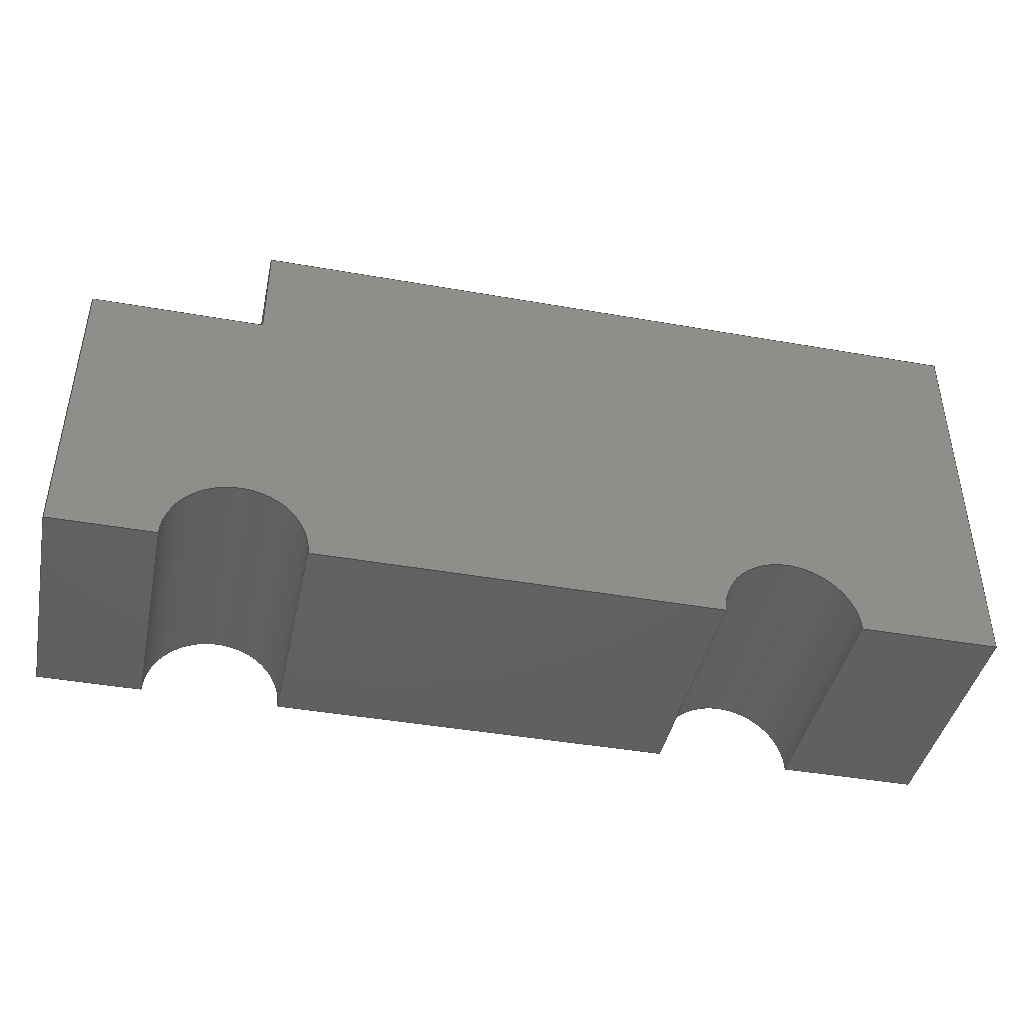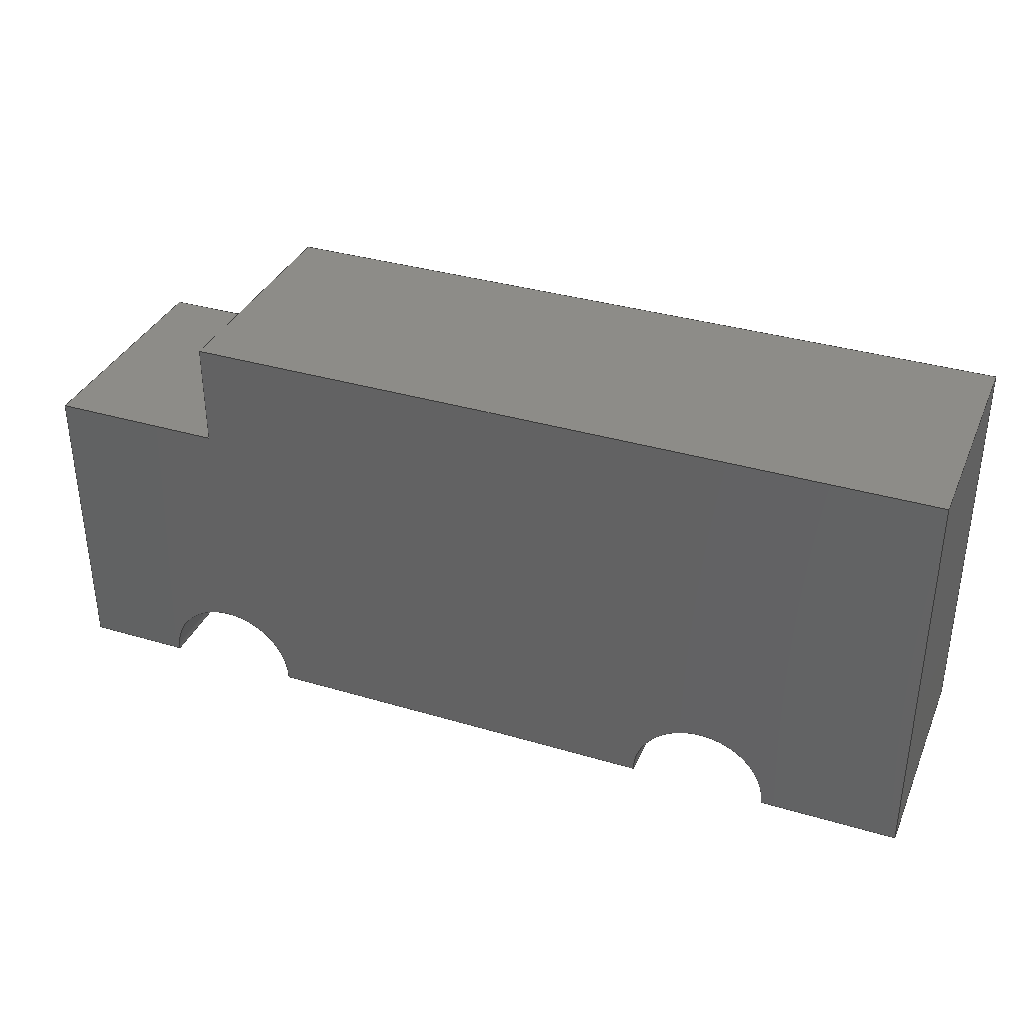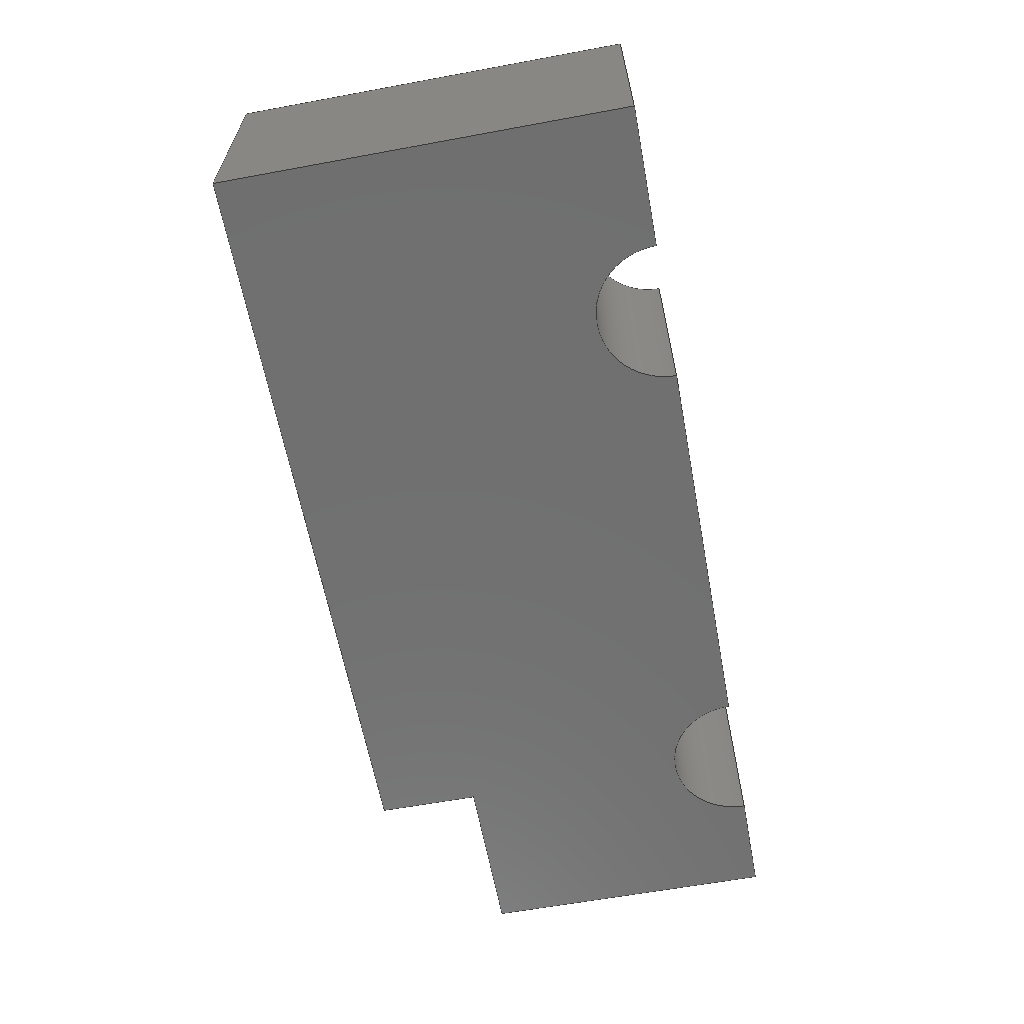
<metadata>
{"format":"step","ext":"step","renderer":"f3d","projection":"perspective","resolution":1024,"background":"white","views":[{"elev":-42.5,"azim":168.1,"up":"+Y"},{"elev":35.3,"azim":-158.5,"up":"+Y"},{"elev":-62.1,"azim":-79.4,"up":"+Z"}]}
</metadata>
<code>
ISO-10303-21;
DATA;
#1=MECHANICAL_DESIGN_GEOMETRIC_PRESENTATION_REPRESENTATION('',(#4),#376);
#2=SHAPE_REPRESENTATION_RELATIONSHIP('SRR','None',#382,#3);
#3=ADVANCED_BREP_SHAPE_REPRESENTATION('',(#5),#375);
#4=STYLED_ITEM('',(#391),#5);
#5=MANIFOLD_SOLID_BREP('Body1',#220);
#6=CYLINDRICAL_SURFACE('',#238,0.6);
#7=CYLINDRICAL_SURFACE('',#241,0.6);
#8=FACE_OUTER_BOUND('',#20,.T.);
#9=FACE_OUTER_BOUND('',#21,.T.);
#10=FACE_OUTER_BOUND('',#22,.T.);
#11=FACE_OUTER_BOUND('',#23,.T.);
#12=FACE_OUTER_BOUND('',#24,.T.);
#13=FACE_OUTER_BOUND('',#25,.T.);
#14=FACE_OUTER_BOUND('',#26,.T.);
#15=FACE_OUTER_BOUND('',#27,.T.);
#16=FACE_OUTER_BOUND('',#28,.T.);
#17=FACE_OUTER_BOUND('',#29,.T.);
#18=FACE_OUTER_BOUND('',#30,.T.);
#19=FACE_OUTER_BOUND('',#31,.T.);
#20=EDGE_LOOP('',(#138,#139,#140,#141,#142,#143,#144,#145,#146,#147));
#21=EDGE_LOOP('',(#148,#149,#150,#151));
#22=EDGE_LOOP('',(#152,#153,#154,#155));
#23=EDGE_LOOP('',(#156,#157,#158,#159));
#24=EDGE_LOOP('',(#160,#161,#162,#163));
#25=EDGE_LOOP('',(#164,#165,#166,#167));
#26=EDGE_LOOP('',(#168,#169,#170,#171));
#27=EDGE_LOOP('',(#172,#173,#174,#175));
#28=EDGE_LOOP('',(#176,#177,#178,#179));
#29=EDGE_LOOP('',(#180,#181,#182,#183));
#30=EDGE_LOOP('',(#184,#185,#186,#187));
#31=EDGE_LOOP('',(#188,#189,#190,#191,#192,#193,#194,#195,#196,#197));
#32=CIRCLE('',#235,0.6);
#33=CIRCLE('',#236,0.6);
#34=CIRCLE('',#239,0.6);
#35=CIRCLE('',#242,0.6);
#36=LINE('',#314,#62);
#37=LINE('',#316,#63);
#38=LINE('',#320,#64);
#39=LINE('',#324,#65);
#40=LINE('',#326,#66);
#41=LINE('',#328,#67);
#42=LINE('',#330,#68);
#43=LINE('',#331,#69);
#44=LINE('',#334,#70);
#45=LINE('',#336,#71);
#46=LINE('',#337,#72);
#47=LINE('',#341,#73);
#48=LINE('',#344,#74);
#49=LINE('',#345,#75);
#50=LINE('',#349,#76);
#51=LINE('',#352,#77);
#52=LINE('',#353,#78);
#53=LINE('',#356,#79);
#54=LINE('',#357,#80);
#55=LINE('',#360,#81);
#56=LINE('',#361,#82);
#57=LINE('',#364,#83);
#58=LINE('',#365,#84);
#59=LINE('',#368,#85);
#60=LINE('',#369,#86);
#61=LINE('',#371,#87);
#62=VECTOR('',#254,0.01);
#63=VECTOR('',#255,0.01);
#64=VECTOR('',#258,0.01);
#65=VECTOR('',#261,0.01);
#66=VECTOR('',#262,0.01);
#67=VECTOR('',#263,0.01);
#68=VECTOR('',#264,0.01);
#69=VECTOR('',#265,0.01);
#70=VECTOR('',#268,0.01);
#71=VECTOR('',#269,0.01);
#72=VECTOR('',#270,0.01);
#73=VECTOR('',#275,0.01);
#74=VECTOR('',#278,0.01);
#75=VECTOR('',#279,0.01);
#76=VECTOR('',#284,0.01);
#77=VECTOR('',#287,0.01);
#78=VECTOR('',#288,0.01);
#79=VECTOR('',#291,0.01);
#80=VECTOR('',#292,0.01);
#81=VECTOR('',#295,0.01);
#82=VECTOR('',#296,0.01);
#83=VECTOR('',#299,0.01);
#84=VECTOR('',#300,0.01);
#85=VECTOR('',#303,0.01);
#86=VECTOR('',#304,0.01);
#87=VECTOR('',#307,0.01);
#88=VERTEX_POINT('',#312);
#89=VERTEX_POINT('',#313);
#90=VERTEX_POINT('',#315);
#91=VERTEX_POINT('',#317);
#92=VERTEX_POINT('',#319);
#93=VERTEX_POINT('',#321);
#94=VERTEX_POINT('',#323);
#95=VERTEX_POINT('',#325);
#96=VERTEX_POINT('',#327);
#97=VERTEX_POINT('',#329);
#98=VERTEX_POINT('',#333);
#99=VERTEX_POINT('',#335);
#100=VERTEX_POINT('',#339);
#101=VERTEX_POINT('',#343);
#102=VERTEX_POINT('',#347);
#103=VERTEX_POINT('',#351);
#104=VERTEX_POINT('',#355);
#105=VERTEX_POINT('',#359);
#106=VERTEX_POINT('',#363);
#107=VERTEX_POINT('',#367);
#108=EDGE_CURVE('',#88,#89,#36,.T.);
#109=EDGE_CURVE('',#89,#90,#37,.T.);
#110=EDGE_CURVE('',#90,#91,#32,.T.);
#111=EDGE_CURVE('',#91,#92,#38,.T.);
#112=EDGE_CURVE('',#92,#93,#33,.T.);
#113=EDGE_CURVE('',#93,#94,#39,.T.);
#114=EDGE_CURVE('',#94,#95,#40,.T.);
#115=EDGE_CURVE('',#95,#96,#41,.T.);
#116=EDGE_CURVE('',#96,#97,#42,.T.);
#117=EDGE_CURVE('',#97,#88,#43,.T.);
#118=EDGE_CURVE('',#98,#89,#44,.T.);
#119=EDGE_CURVE('',#99,#98,#45,.T.);
#120=EDGE_CURVE('',#90,#99,#46,.T.);
#121=EDGE_CURVE('',#100,#99,#34,.T.);
#122=EDGE_CURVE('',#91,#100,#47,.T.);
#123=EDGE_CURVE('',#101,#100,#48,.T.);
#124=EDGE_CURVE('',#92,#101,#49,.T.);
#125=EDGE_CURVE('',#102,#101,#35,.T.);
#126=EDGE_CURVE('',#93,#102,#50,.T.);
#127=EDGE_CURVE('',#103,#102,#51,.T.);
#128=EDGE_CURVE('',#94,#103,#52,.T.);
#129=EDGE_CURVE('',#104,#103,#53,.T.);
#130=EDGE_CURVE('',#95,#104,#54,.T.);
#131=EDGE_CURVE('',#105,#104,#55,.T.);
#132=EDGE_CURVE('',#96,#105,#56,.T.);
#133=EDGE_CURVE('',#106,#105,#57,.T.);
#134=EDGE_CURVE('',#97,#106,#58,.T.);
#135=EDGE_CURVE('',#107,#106,#59,.T.);
#136=EDGE_CURVE('',#88,#107,#60,.T.);
#137=EDGE_CURVE('',#98,#107,#61,.T.);
#138=ORIENTED_EDGE('',*,*,#108,.T.);
#139=ORIENTED_EDGE('',*,*,#109,.T.);
#140=ORIENTED_EDGE('',*,*,#110,.T.);
#141=ORIENTED_EDGE('',*,*,#111,.T.);
#142=ORIENTED_EDGE('',*,*,#112,.T.);
#143=ORIENTED_EDGE('',*,*,#113,.T.);
#144=ORIENTED_EDGE('',*,*,#114,.T.);
#145=ORIENTED_EDGE('',*,*,#115,.T.);
#146=ORIENTED_EDGE('',*,*,#116,.T.);
#147=ORIENTED_EDGE('',*,*,#117,.T.);
#148=ORIENTED_EDGE('',*,*,#118,.F.);
#149=ORIENTED_EDGE('',*,*,#119,.F.);
#150=ORIENTED_EDGE('',*,*,#120,.F.);
#151=ORIENTED_EDGE('',*,*,#109,.F.);
#152=ORIENTED_EDGE('',*,*,#120,.T.);
#153=ORIENTED_EDGE('',*,*,#121,.F.);
#154=ORIENTED_EDGE('',*,*,#122,.F.);
#155=ORIENTED_EDGE('',*,*,#110,.F.);
#156=ORIENTED_EDGE('',*,*,#122,.T.);
#157=ORIENTED_EDGE('',*,*,#123,.F.);
#158=ORIENTED_EDGE('',*,*,#124,.F.);
#159=ORIENTED_EDGE('',*,*,#111,.F.);
#160=ORIENTED_EDGE('',*,*,#124,.T.);
#161=ORIENTED_EDGE('',*,*,#125,.F.);
#162=ORIENTED_EDGE('',*,*,#126,.F.);
#163=ORIENTED_EDGE('',*,*,#112,.F.);
#164=ORIENTED_EDGE('',*,*,#126,.T.);
#165=ORIENTED_EDGE('',*,*,#127,.F.);
#166=ORIENTED_EDGE('',*,*,#128,.F.);
#167=ORIENTED_EDGE('',*,*,#113,.F.);
#168=ORIENTED_EDGE('',*,*,#128,.T.);
#169=ORIENTED_EDGE('',*,*,#129,.F.);
#170=ORIENTED_EDGE('',*,*,#130,.F.);
#171=ORIENTED_EDGE('',*,*,#114,.F.);
#172=ORIENTED_EDGE('',*,*,#130,.T.);
#173=ORIENTED_EDGE('',*,*,#131,.F.);
#174=ORIENTED_EDGE('',*,*,#132,.F.);
#175=ORIENTED_EDGE('',*,*,#115,.F.);
#176=ORIENTED_EDGE('',*,*,#132,.T.);
#177=ORIENTED_EDGE('',*,*,#133,.F.);
#178=ORIENTED_EDGE('',*,*,#134,.F.);
#179=ORIENTED_EDGE('',*,*,#116,.F.);
#180=ORIENTED_EDGE('',*,*,#134,.T.);
#181=ORIENTED_EDGE('',*,*,#135,.F.);
#182=ORIENTED_EDGE('',*,*,#136,.F.);
#183=ORIENTED_EDGE('',*,*,#117,.F.);
#184=ORIENTED_EDGE('',*,*,#136,.T.);
#185=ORIENTED_EDGE('',*,*,#137,.F.);
#186=ORIENTED_EDGE('',*,*,#118,.T.);
#187=ORIENTED_EDGE('',*,*,#108,.F.);
#188=ORIENTED_EDGE('',*,*,#137,.T.);
#189=ORIENTED_EDGE('',*,*,#135,.T.);
#190=ORIENTED_EDGE('',*,*,#133,.T.);
#191=ORIENTED_EDGE('',*,*,#131,.T.);
#192=ORIENTED_EDGE('',*,*,#129,.T.);
#193=ORIENTED_EDGE('',*,*,#127,.T.);
#194=ORIENTED_EDGE('',*,*,#125,.T.);
#195=ORIENTED_EDGE('',*,*,#123,.T.);
#196=ORIENTED_EDGE('',*,*,#121,.T.);
#197=ORIENTED_EDGE('',*,*,#119,.T.);
#198=PLANE('',#234);
#199=PLANE('',#237);
#200=PLANE('',#240);
#201=PLANE('',#243);
#202=PLANE('',#244);
#203=PLANE('',#245);
#204=PLANE('',#246);
#205=PLANE('',#247);
#206=PLANE('',#248);
#207=PLANE('',#249);
#208=ADVANCED_FACE('',(#8),#198,.F.);
#209=ADVANCED_FACE('',(#9),#199,.T.);
#210=ADVANCED_FACE('',(#10),#6,.F.);
#211=ADVANCED_FACE('',(#11),#200,.T.);
#212=ADVANCED_FACE('',(#12),#7,.F.);
#213=ADVANCED_FACE('',(#13),#201,.T.);
#214=ADVANCED_FACE('',(#14),#202,.T.);
#215=ADVANCED_FACE('',(#15),#203,.T.);
#216=ADVANCED_FACE('',(#16),#204,.T.);
#217=ADVANCED_FACE('',(#17),#205,.T.);
#218=ADVANCED_FACE('',(#18),#206,.T.);
#219=ADVANCED_FACE('',(#19),#207,.T.);
#220=CLOSED_SHELL('',(#208,#209,#210,#211,#212,#213,#214,#215,#216,#217,
#218,#219));
#221=DERIVED_UNIT_ELEMENT(#223,1);
#222=DERIVED_UNIT_ELEMENT(#377,3);
#223=(
MASS_UNIT()
NAMED_UNIT(*)
SI_UNIT(.KILO.,.GRAM.)
);
#224=DERIVED_UNIT((#221,#222));
#225=MEASURE_REPRESENTATION_ITEM('density measure',
POSITIVE_RATIO_MEASURE(7850),#224);
#226=PROPERTY_DEFINITION_REPRESENTATION(#231,#228);
#227=PROPERTY_DEFINITION_REPRESENTATION(#232,#229);
#228=REPRESENTATION('material name',(#230),#375);
#229=REPRESENTATION('density',(#225),#375);
#230=DESCRIPTIVE_REPRESENTATION_ITEM('Steel','Steel');
#231=PROPERTY_DEFINITION('material property','material name',#384);
#232=PROPERTY_DEFINITION('material property','density of part',#384);
#233=AXIS2_PLACEMENT_3D('placement',#310,#250,#251);
#234=AXIS2_PLACEMENT_3D('',#311,#252,#253);
#235=AXIS2_PLACEMENT_3D('',#318,#256,#257);
#236=AXIS2_PLACEMENT_3D('',#322,#259,#260);
#237=AXIS2_PLACEMENT_3D('',#332,#266,#267);
#238=AXIS2_PLACEMENT_3D('',#338,#271,#272);
#239=AXIS2_PLACEMENT_3D('',#340,#273,#274);
#240=AXIS2_PLACEMENT_3D('',#342,#276,#277);
#241=AXIS2_PLACEMENT_3D('',#346,#280,#281);
#242=AXIS2_PLACEMENT_3D('',#348,#282,#283);
#243=AXIS2_PLACEMENT_3D('',#350,#285,#286);
#244=AXIS2_PLACEMENT_3D('',#354,#289,#290);
#245=AXIS2_PLACEMENT_3D('',#358,#293,#294);
#246=AXIS2_PLACEMENT_3D('',#362,#297,#298);
#247=AXIS2_PLACEMENT_3D('',#366,#301,#302);
#248=AXIS2_PLACEMENT_3D('',#370,#305,#306);
#249=AXIS2_PLACEMENT_3D('',#372,#308,#309);
#250=DIRECTION('axis',(0,0,1));
#251=DIRECTION('refdir',(1,0,0));
#252=DIRECTION('center_axis',(0,0,1));
#253=DIRECTION('ref_axis',(1,0,0));
#254=DIRECTION('',(0,-1,0));
#255=DIRECTION('',(-1,-1.184e-17,0));
#256=DIRECTION('center_axis',(0,0,1));
#257=DIRECTION('ref_axis',(1,1.48e-17,0));
#258=DIRECTION('',(-1,1.366e-18,0));
#259=DIRECTION('center_axis',(0,0,1));
#260=DIRECTION('ref_axis',(1,-2.961e-17,0));
#261=DIRECTION('',(-1,1.366e-18,0));
#262=DIRECTION('',(0,1,0));
#263=DIRECTION('',(1,0,0));
#264=DIRECTION('',(-6.496e-16,-1,0));
#265=DIRECTION('',(1,0,0));
#266=DIRECTION('center_axis',(1.184e-17,-1,0));
#267=DIRECTION('ref_axis',(1,1.184e-17,0));
#268=DIRECTION('',(0,0,-1));
#269=DIRECTION('',(1,1.184e-17,0));
#270=DIRECTION('',(0,0,1));
#271=DIRECTION('center_axis',(0,0,1));
#272=DIRECTION('ref_axis',(1,1.48e-17,0));
#273=DIRECTION('center_axis',(0,0,-1));
#274=DIRECTION('ref_axis',(1,1.48e-17,0));
#275=DIRECTION('',(0,0,1));
#276=DIRECTION('center_axis',(-1.366e-18,-1,0));
#277=DIRECTION('ref_axis',(1,-1.366e-18,0));
#278=DIRECTION('',(1,-1.366e-18,0));
#279=DIRECTION('',(0,0,1));
#280=DIRECTION('center_axis',(0,0,1));
#281=DIRECTION('ref_axis',(1,-2.961e-17,0));
#282=DIRECTION('center_axis',(0,0,-1));
#283=DIRECTION('ref_axis',(1,-2.961e-17,0));
#284=DIRECTION('',(0,0,1));
#285=DIRECTION('center_axis',(-1.366e-18,-1,0));
#286=DIRECTION('ref_axis',(1,-1.366e-18,0));
#287=DIRECTION('',(1,-1.366e-18,0));
#288=DIRECTION('',(0,0,1));
#289=DIRECTION('center_axis',(-1,0,0));
#290=DIRECTION('ref_axis',(0,-1,0));
#291=DIRECTION('',(0,-1,0));
#292=DIRECTION('',(0,0,1));
#293=DIRECTION('center_axis',(0,1,0));
#294=DIRECTION('ref_axis',(-1,0,0));
#295=DIRECTION('',(-1,0,0));
#296=DIRECTION('',(0,0,1));
#297=DIRECTION('center_axis',(1,-6.496e-16,0));
#298=DIRECTION('ref_axis',(6.496e-16,1,0));
#299=DIRECTION('',(6.496e-16,1,0));
#300=DIRECTION('',(0,0,1));
#301=DIRECTION('center_axis',(0,1,0));
#302=DIRECTION('ref_axis',(-1,0,0));
#303=DIRECTION('',(-1,0,0));
#304=DIRECTION('',(0,0,1));
#305=DIRECTION('center_axis',(1,0,0));
#306=DIRECTION('ref_axis',(0,1,0));
#307=DIRECTION('',(0,1,0));
#308=DIRECTION('center_axis',(0,0,1));
#309=DIRECTION('ref_axis',(1,0,0));
#310=CARTESIAN_POINT('',(0,0,0));
#311=CARTESIAN_POINT('Origin',(3.514,1.799,-1.05));
#312=CARTESIAN_POINT('',(7.514,2.65,-1.05));
#313=CARTESIAN_POINT('',(7.514,0.04915,-1.05));
#314=CARTESIAN_POINT('',(7.514,0.04915,-1.05));
#315=CARTESIAN_POINT('',(6.614,0.04915,-1.05));
#316=CARTESIAN_POINT('',(6.014,0.04915,-1.05));
#317=CARTESIAN_POINT('',(5.414,0.04915,-1.05));
#318=CARTESIAN_POINT('Origin',(6.014,0.04915,-1.05));
#319=CARTESIAN_POINT('',(1.914,0.04915,-1.05));
#320=CARTESIAN_POINT('',(-0.4863,0.04915,-1.05));
#321=CARTESIAN_POINT('',(0.7137,0.04915,-1.05));
#322=CARTESIAN_POINT('Origin',(1.314,0.04915,-1.05));
#323=CARTESIAN_POINT('',(-0.4863,0.04915,-1.05));
#324=CARTESIAN_POINT('',(-0.4863,0.04915,-1.05));
#325=CARTESIAN_POINT('',(-0.4863,3.549,-1.05));
#326=CARTESIAN_POINT('',(-0.4863,3.549,-1.05));
#327=CARTESIAN_POINT('',(6.014,3.549,-1.05));
#328=CARTESIAN_POINT('',(6.014,3.549,-1.05));
#329=CARTESIAN_POINT('',(6.014,2.65,-1.05));
#330=CARTESIAN_POINT('',(6.014,0.04915,-1.05));
#331=CARTESIAN_POINT('',(7.514,2.65,-1.05));
#332=CARTESIAN_POINT('Origin',(6.614,0.04915,0));
#333=CARTESIAN_POINT('',(7.514,0.04915,1.05));
#334=CARTESIAN_POINT('',(7.514,0.04915,0));
#335=CARTESIAN_POINT('',(6.614,0.04915,1.05));
#336=CARTESIAN_POINT('',(6.014,0.04915,1.05));
#337=CARTESIAN_POINT('',(6.614,0.04915,0));
#338=CARTESIAN_POINT('Origin',(6.014,0.04915,0));
#339=CARTESIAN_POINT('',(5.414,0.04915,1.05));
#340=CARTESIAN_POINT('Origin',(6.014,0.04915,1.05));
#341=CARTESIAN_POINT('',(5.414,0.04915,0));
#342=CARTESIAN_POINT('Origin',(1.914,0.04915,0));
#343=CARTESIAN_POINT('',(1.914,0.04915,1.05));
#344=CARTESIAN_POINT('',(-0.4863,0.04915,1.05));
#345=CARTESIAN_POINT('',(1.914,0.04915,0));
#346=CARTESIAN_POINT('Origin',(1.314,0.04915,0));
#347=CARTESIAN_POINT('',(0.7137,0.04915,1.05));
#348=CARTESIAN_POINT('Origin',(1.314,0.04915,1.05));
#349=CARTESIAN_POINT('',(0.7137,0.04915,0));
#350=CARTESIAN_POINT('Origin',(-0.4863,0.04915,0));
#351=CARTESIAN_POINT('',(-0.4863,0.04915,1.05));
#352=CARTESIAN_POINT('',(-0.4863,0.04915,1.05));
#353=CARTESIAN_POINT('',(-0.4863,0.04915,0));
#354=CARTESIAN_POINT('Origin',(-0.4863,3.549,0));
#355=CARTESIAN_POINT('',(-0.4863,3.549,1.05));
#356=CARTESIAN_POINT('',(-0.4863,3.549,1.05));
#357=CARTESIAN_POINT('',(-0.4863,3.549,0));
#358=CARTESIAN_POINT('Origin',(6.014,3.549,0));
#359=CARTESIAN_POINT('',(6.014,3.549,1.05));
#360=CARTESIAN_POINT('',(6.014,3.549,1.05));
#361=CARTESIAN_POINT('',(6.014,3.549,0));
#362=CARTESIAN_POINT('Origin',(6.014,2.65,0));
#363=CARTESIAN_POINT('',(6.014,2.65,1.05));
#364=CARTESIAN_POINT('',(6.014,0.04915,1.05));
#365=CARTESIAN_POINT('',(6.014,2.65,0));
#366=CARTESIAN_POINT('Origin',(7.514,2.65,0));
#367=CARTESIAN_POINT('',(7.514,2.65,1.05));
#368=CARTESIAN_POINT('',(7.514,2.65,1.05));
#369=CARTESIAN_POINT('',(7.514,2.65,0));
#370=CARTESIAN_POINT('Origin',(7.514,0.04915,0));
#371=CARTESIAN_POINT('',(7.514,0.04915,1.05));
#372=CARTESIAN_POINT('Origin',(3.514,1.799,1.05));
#373=UNCERTAINTY_MEASURE_WITH_UNIT(LENGTH_MEASURE(1e-05),#377,
'DISTANCE_ACCURACY_VALUE',
'Maximum model space distance between geometric entities at asserted c
onnectivities');
#374=UNCERTAINTY_MEASURE_WITH_UNIT(LENGTH_MEASURE(1e-05),#377,
'DISTANCE_ACCURACY_VALUE',
'Maximum model space distance between geometric entities at asserted c
onnectivities');
#375=(
GEOMETRIC_REPRESENTATION_CONTEXT(3)
GLOBAL_UNCERTAINTY_ASSIGNED_CONTEXT((#373))
GLOBAL_UNIT_ASSIGNED_CONTEXT((#377,#378,#379))
REPRESENTATION_CONTEXT('','3D')
);
#376=(
GEOMETRIC_REPRESENTATION_CONTEXT(3)
GLOBAL_UNCERTAINTY_ASSIGNED_CONTEXT((#374))
GLOBAL_UNIT_ASSIGNED_CONTEXT((#377,#378,#379))
REPRESENTATION_CONTEXT('','3D')
);
#377=(
LENGTH_UNIT()
NAMED_UNIT(*)
SI_UNIT($,.METRE.)
);
#378=(
NAMED_UNIT(*)
PLANE_ANGLE_UNIT()
SI_UNIT($,.RADIAN.)
);
#379=(
NAMED_UNIT(*)
SI_UNIT($,.STERADIAN.)
SOLID_ANGLE_UNIT()
);
#380=SHAPE_DEFINITION_REPRESENTATION(#381,#382);
#381=PRODUCT_DEFINITION_SHAPE('',$,#384);
#382=SHAPE_REPRESENTATION('',(#233),#375);
#383=PRODUCT_DEFINITION_CONTEXT('part definition',#388,'design');
#384=PRODUCT_DEFINITION('Untitled','Untitled',#385,#383);
#385=PRODUCT_DEFINITION_FORMATION('',$,#390);
#386=PRODUCT_RELATED_PRODUCT_CATEGORY('Untitled','Untitled',(#390));
#387=APPLICATION_PROTOCOL_DEFINITION('international standard',
'automotive_design',2009,#388);
#388=APPLICATION_CONTEXT(
'Core Data for Automotive Mechanical Design Process');
#389=PRODUCT_CONTEXT('part definition',#388,'mechanical');
#390=PRODUCT('Untitled','Untitled',$,(#389));
#391=PRESENTATION_STYLE_ASSIGNMENT((#392));
#392=SURFACE_STYLE_USAGE(.BOTH.,#393);
#393=SURFACE_SIDE_STYLE('',(#394));
#394=SURFACE_STYLE_FILL_AREA(#395);
#395=FILL_AREA_STYLE('Powder Coat - Rough (White)',(#396));
#396=FILL_AREA_STYLE_COLOUR('Powder Coat - Rough (White)',#397);
#397=COLOUR_RGB('Powder Coat - Rough (White)',0.9647,0.9647,
0.9529);
ENDSEC;
END-ISO-10303-21;

</code>
